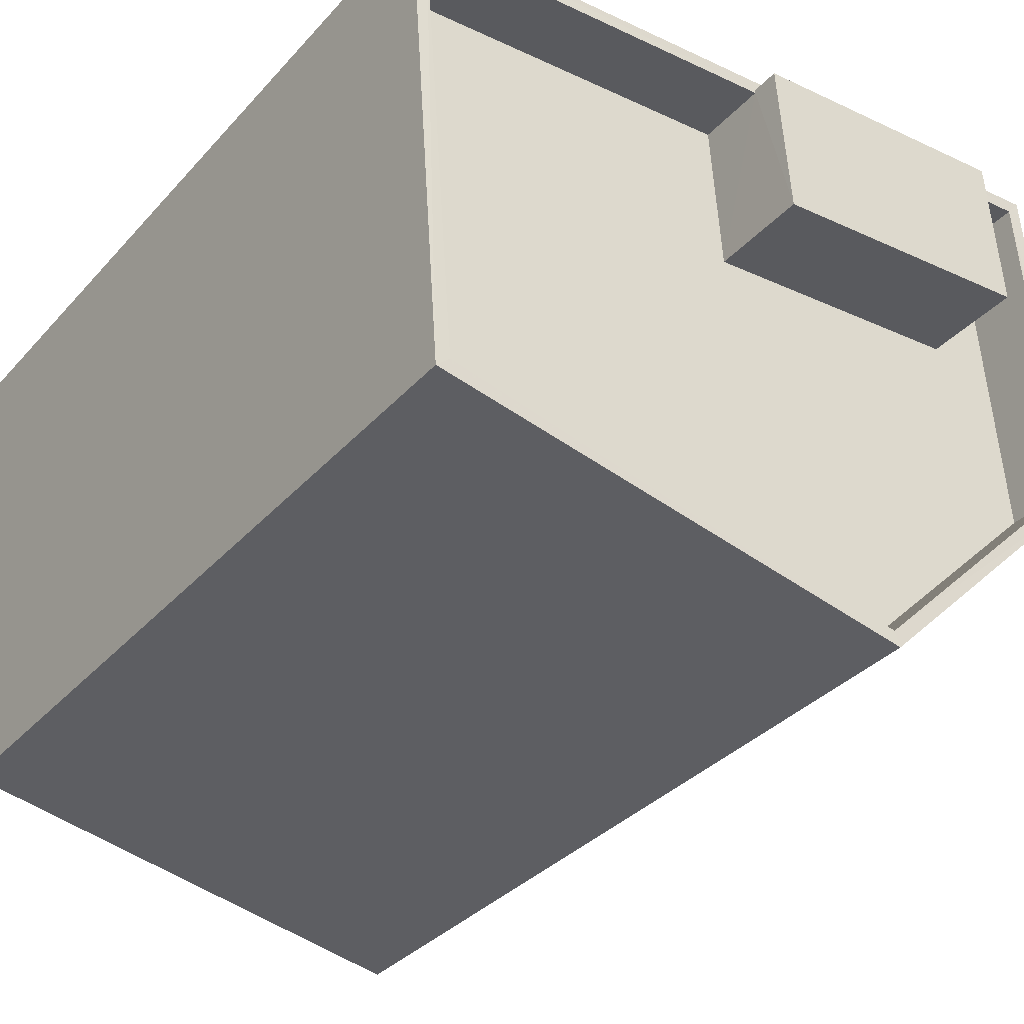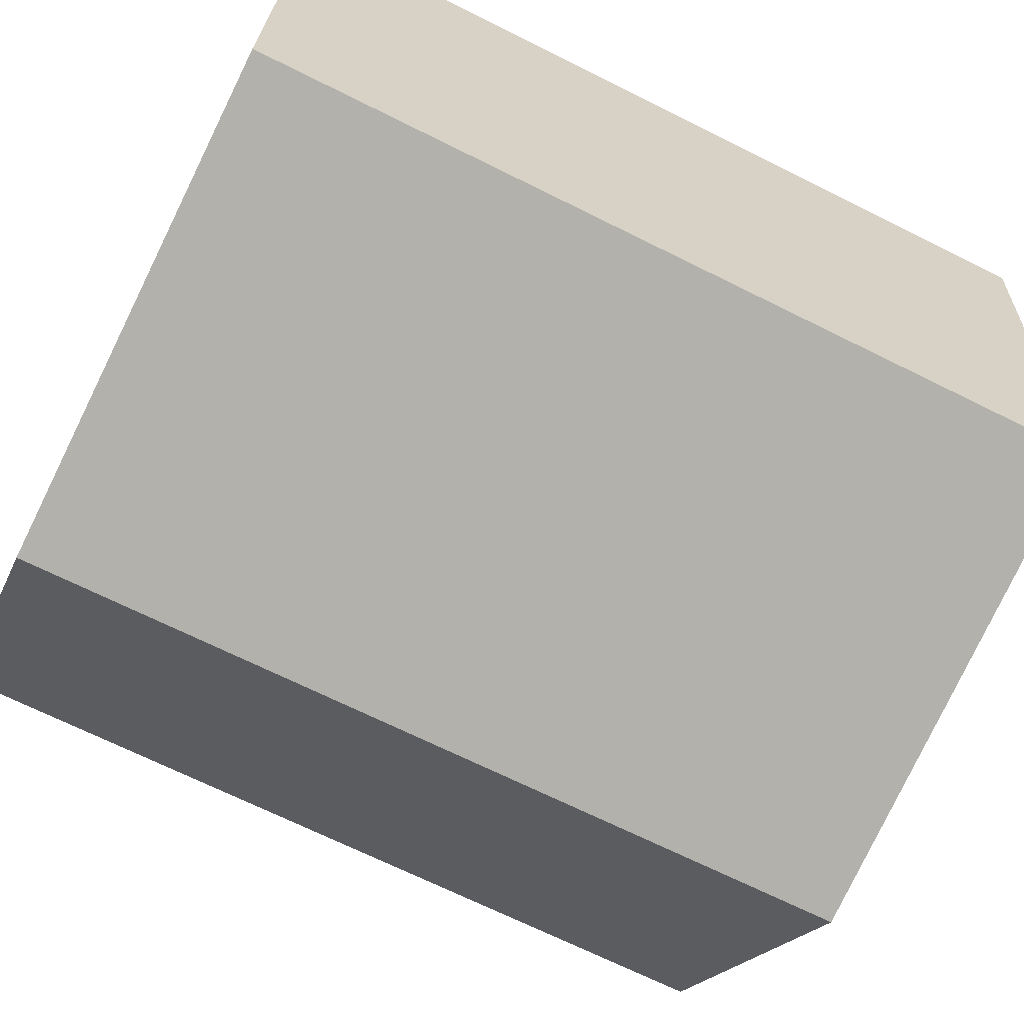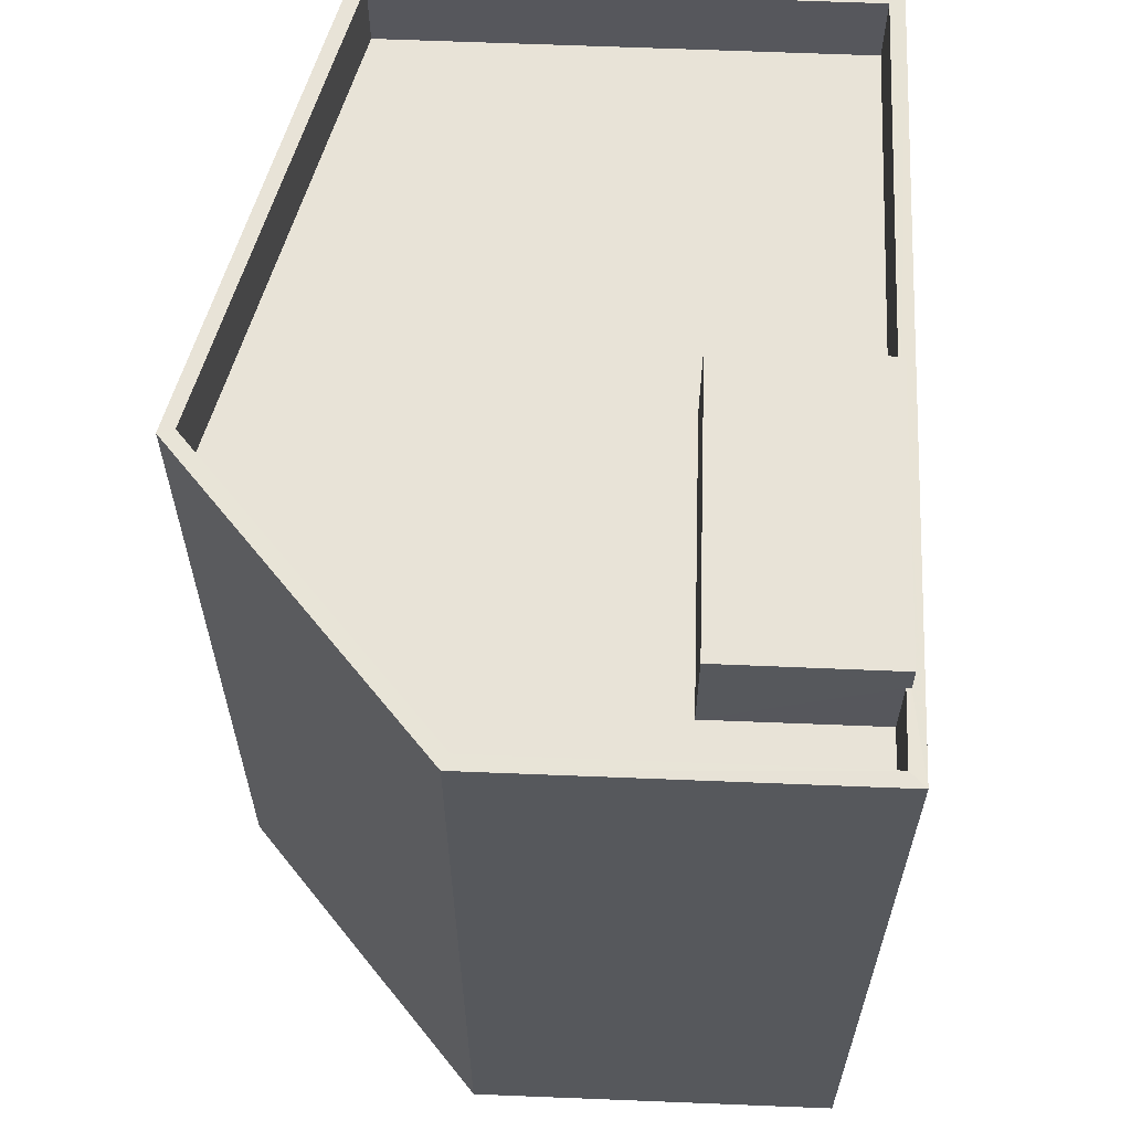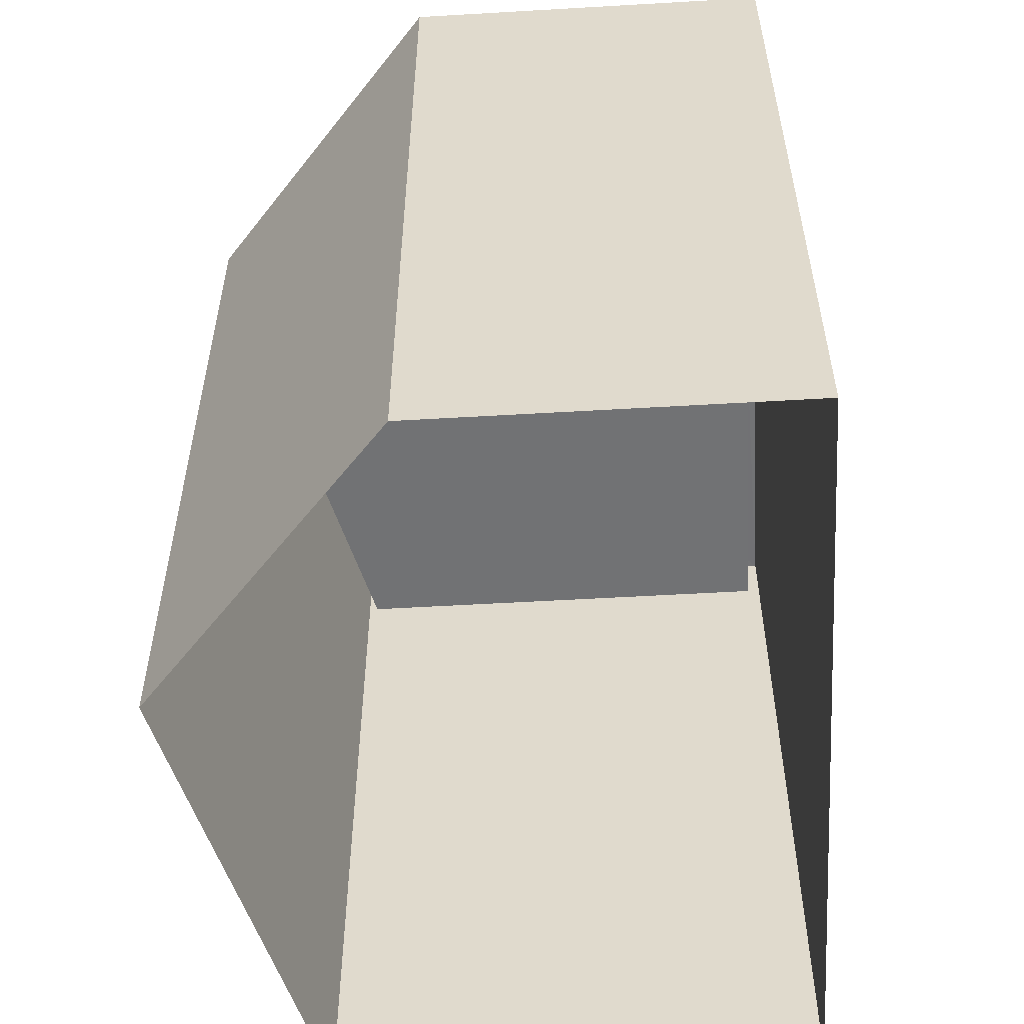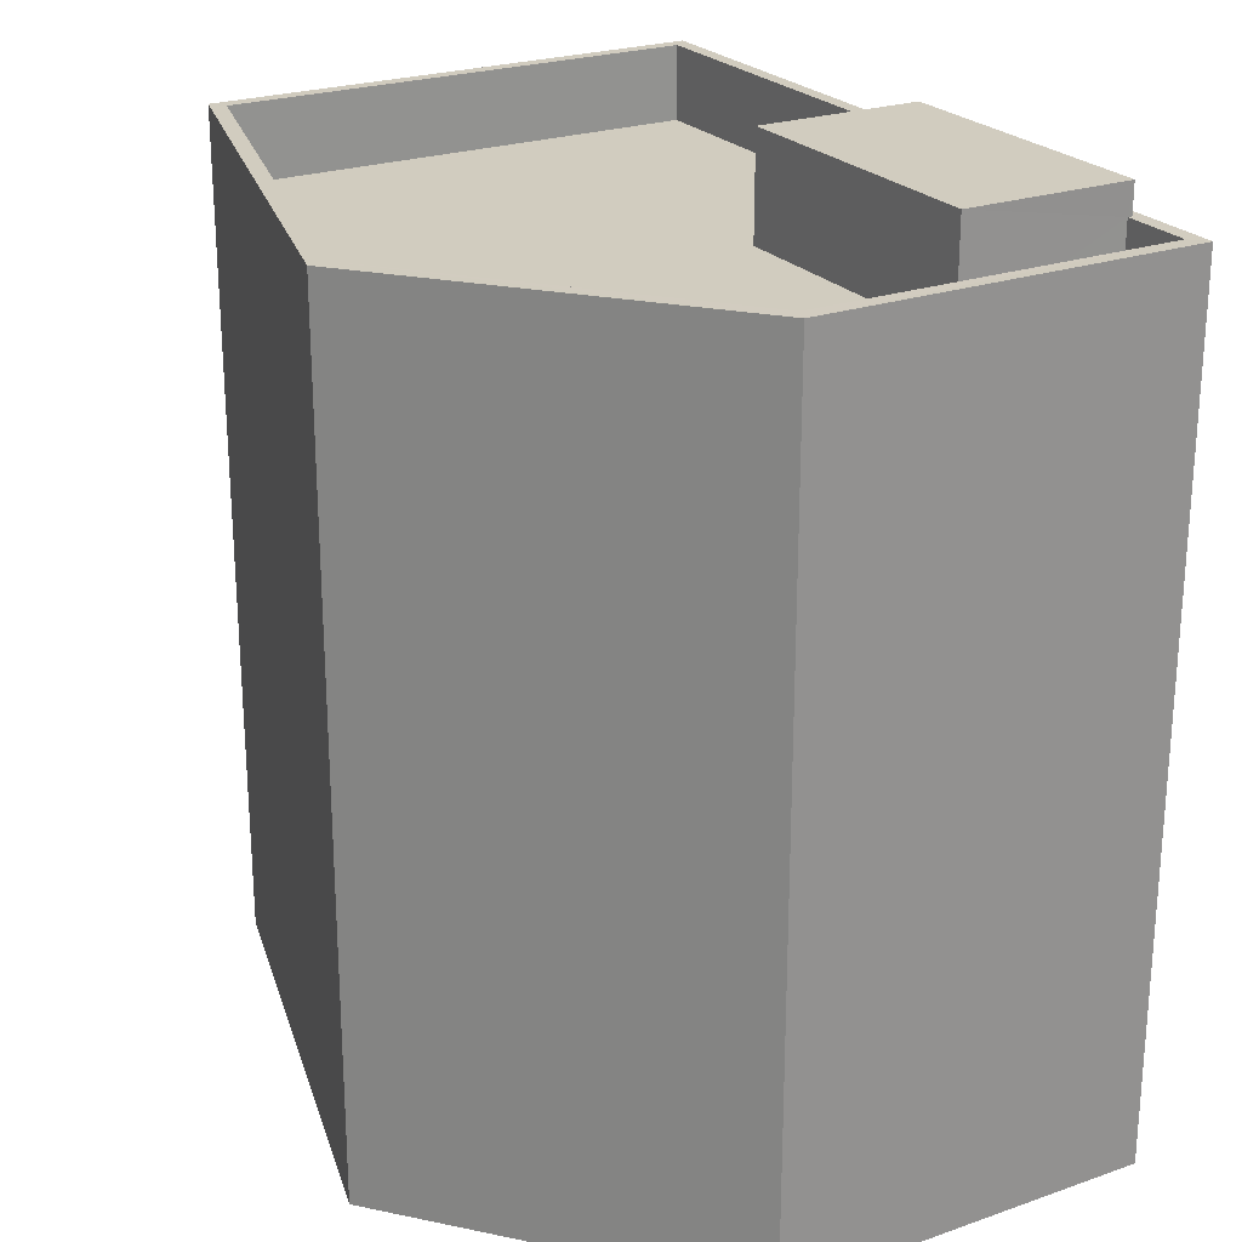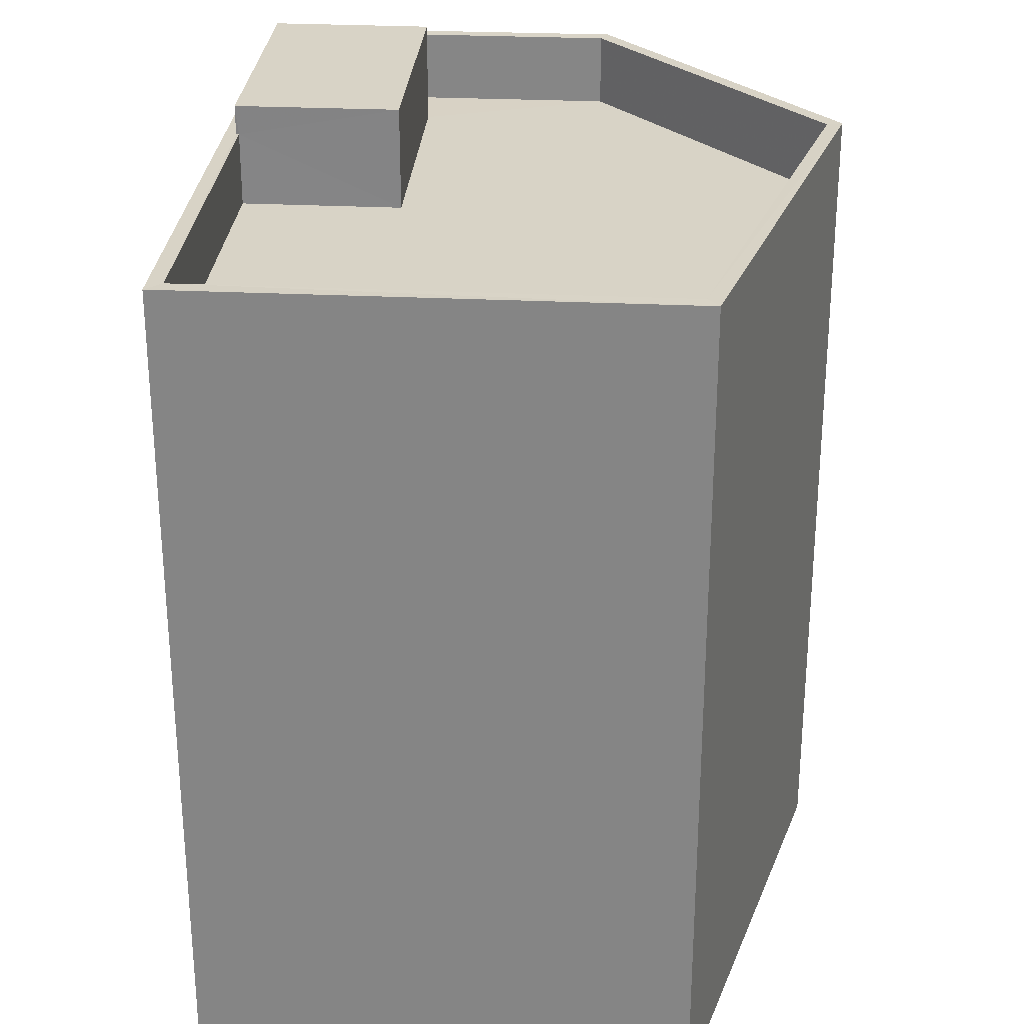
<metadata>
{"format":"obj","ext":"obj","renderer":"f3d","projection":"perspective","resolution":1024,"background":"white","views":[{"elev":-34.8,"azim":-35.6,"up":"+Y"},{"elev":-69.3,"azim":-116.5,"up":"+Y"},{"elev":62.1,"azim":96.5,"up":"+Z"},{"elev":-55.5,"azim":97.7,"up":"+Z"},{"elev":24.1,"azim":64.1,"up":"+Z"},{"elev":27.8,"azim":-81.6,"up":"+Z"}]}
</metadata>
<code>
v -8.85e+04 -9.932e+04 4.35
v -8.85e+04 -9.933e+04 4.35
v -8.852e+04 -9.932e+04 4.349
v -8.851e+04 -9.933e+04 4.35
v -8.851e+04 -9.933e+04 4.349
v -8.851e+04 -9.932e+04 16.17
v -8.851e+04 -9.933e+04 16.17
v -8.851e+04 -9.932e+04 16.17
v -8.851e+04 -9.933e+04 16.17
v -8.852e+04 -9.932e+04 14.77
v -8.851e+04 -9.933e+04 14.77
v -8.851e+04 -9.932e+04 14.77
v -8.851e+04 -9.933e+04 14.77
v -8.851e+04 -9.932e+04 14.77
v -8.851e+04 -9.932e+04 14.77
v -8.851e+04 -9.933e+04 14.77
v -8.85e+04 -9.933e+04 14.77
v -8.851e+04 -9.933e+04 14.77
v -8.851e+04 -9.933e+04 15.77
v -8.85e+04 -9.933e+04 15.77
v -8.851e+04 -9.933e+04 15.77
v -8.85e+04 -9.932e+04 15.77
v -8.851e+04 -9.932e+04 15.77
v -8.851e+04 -9.933e+04 15.77
v -8.852e+04 -9.932e+04 15.77
v -8.851e+04 -9.933e+04 15.77
v -8.852e+04 -9.932e+04 15.77
v -8.851e+04 -9.932e+04 15.77
v -8.851e+04 -9.932e+04 15.77
v -8.85e+04 -9.933e+04 15.77
v -8.851e+04 -9.932e+04 15.77
v -8.851e+04 -9.932e+04 15.77
f 1 2 3
f 3 4 5
f 3 2 4
f 6 7 8
f 6 9 7
f 10 11 12
f 13 14 15
f 16 11 10
f 17 13 11
f 13 17 14
f 18 11 16
f 18 17 11
f 19 20 21
f 20 22 23
f 24 25 26
f 25 27 26
f 22 27 28
f 29 28 25
f 21 20 30
f 23 31 32
f 30 20 23
f 22 28 31
f 23 22 31
f 28 27 25
f 24 26 19
f 21 24 19
f 13 32 7
f 7 32 8
f 13 15 32
f 8 32 31
f 11 13 7
f 9 11 7
f 12 11 29
f 28 29 6
f 6 29 9
f 29 11 9
f 28 6 8
f 31 28 8
f 29 25 10
f 12 29 10
f 32 14 23
f 32 15 14
f 30 14 17
f 30 23 14
f 30 17 18
f 21 30 18
f 24 18 16
f 24 21 18
f 24 16 10
f 25 24 10
f 22 2 1
f 22 20 2
f 19 4 2
f 20 19 2
f 26 5 4
f 19 26 4
f 27 3 5
f 26 27 5
f 22 1 3
f 27 22 3

</code>
